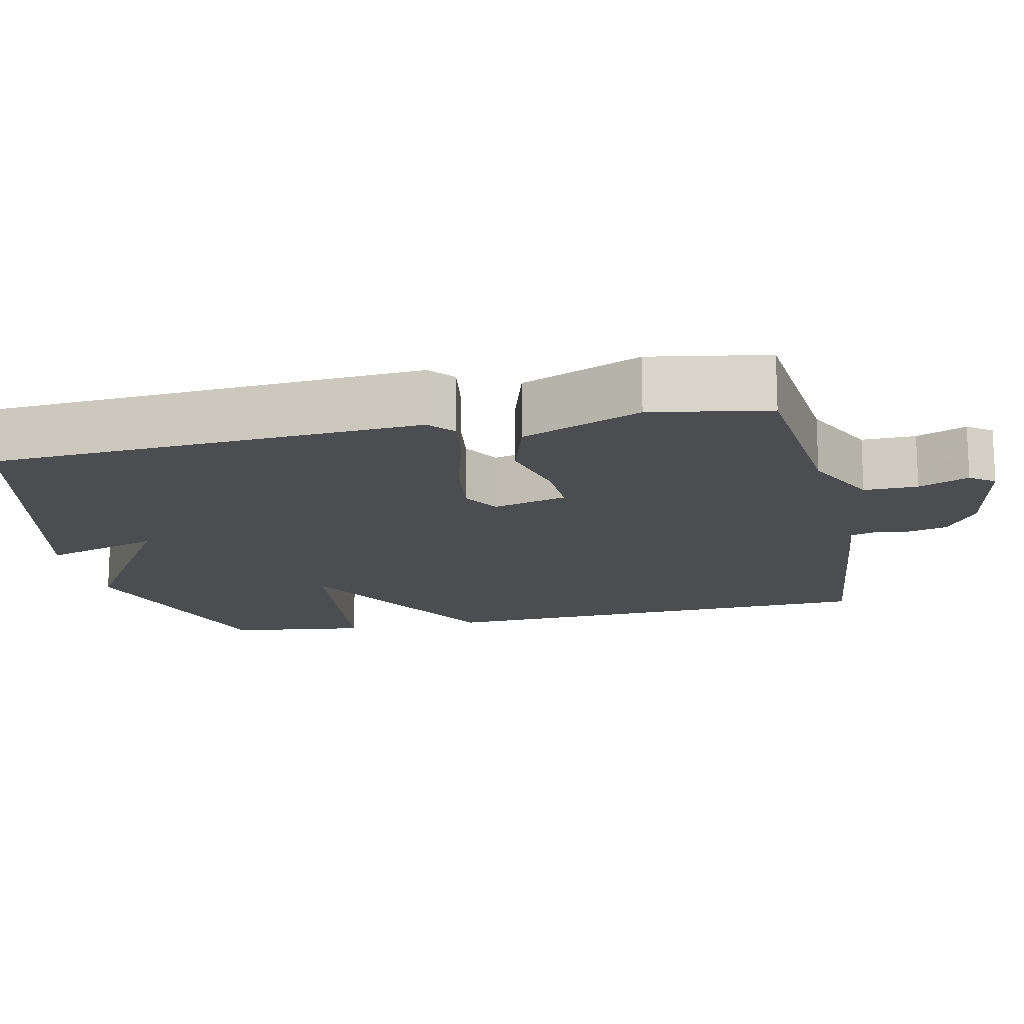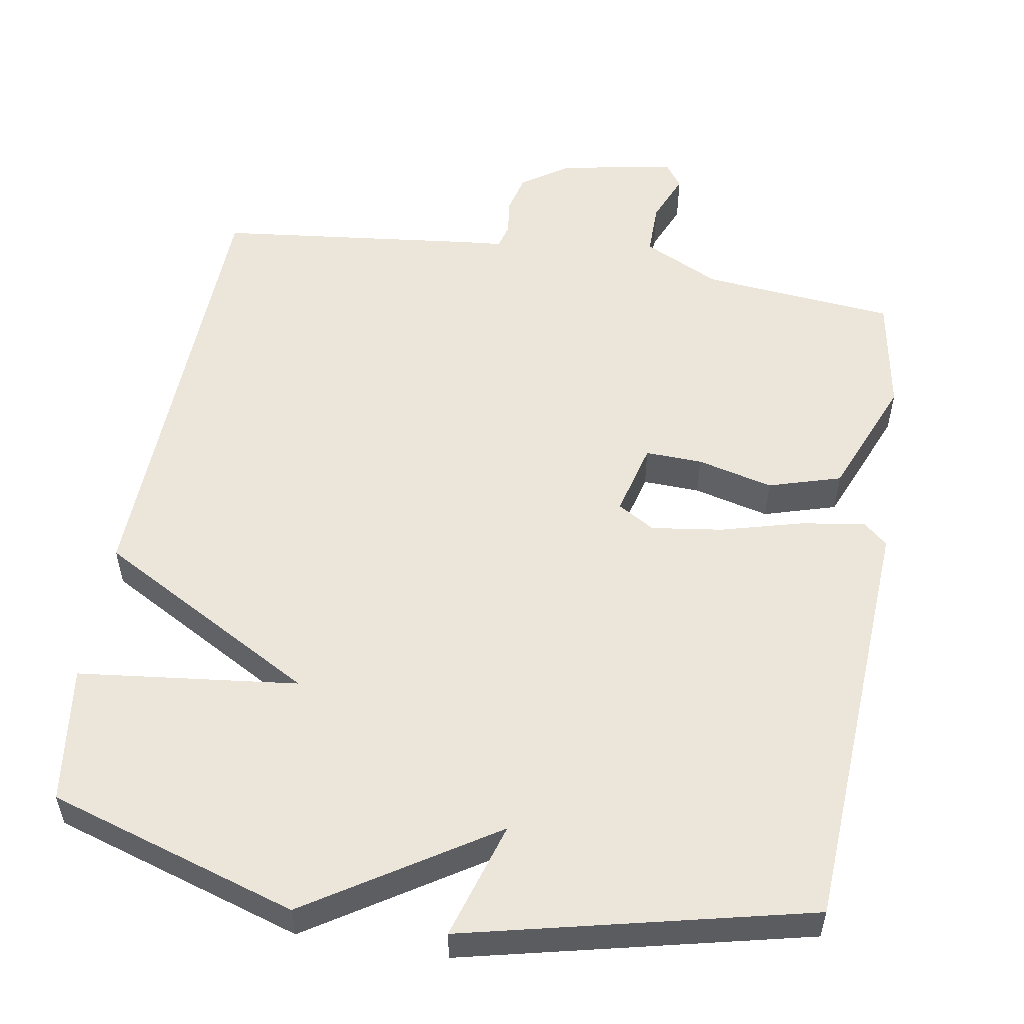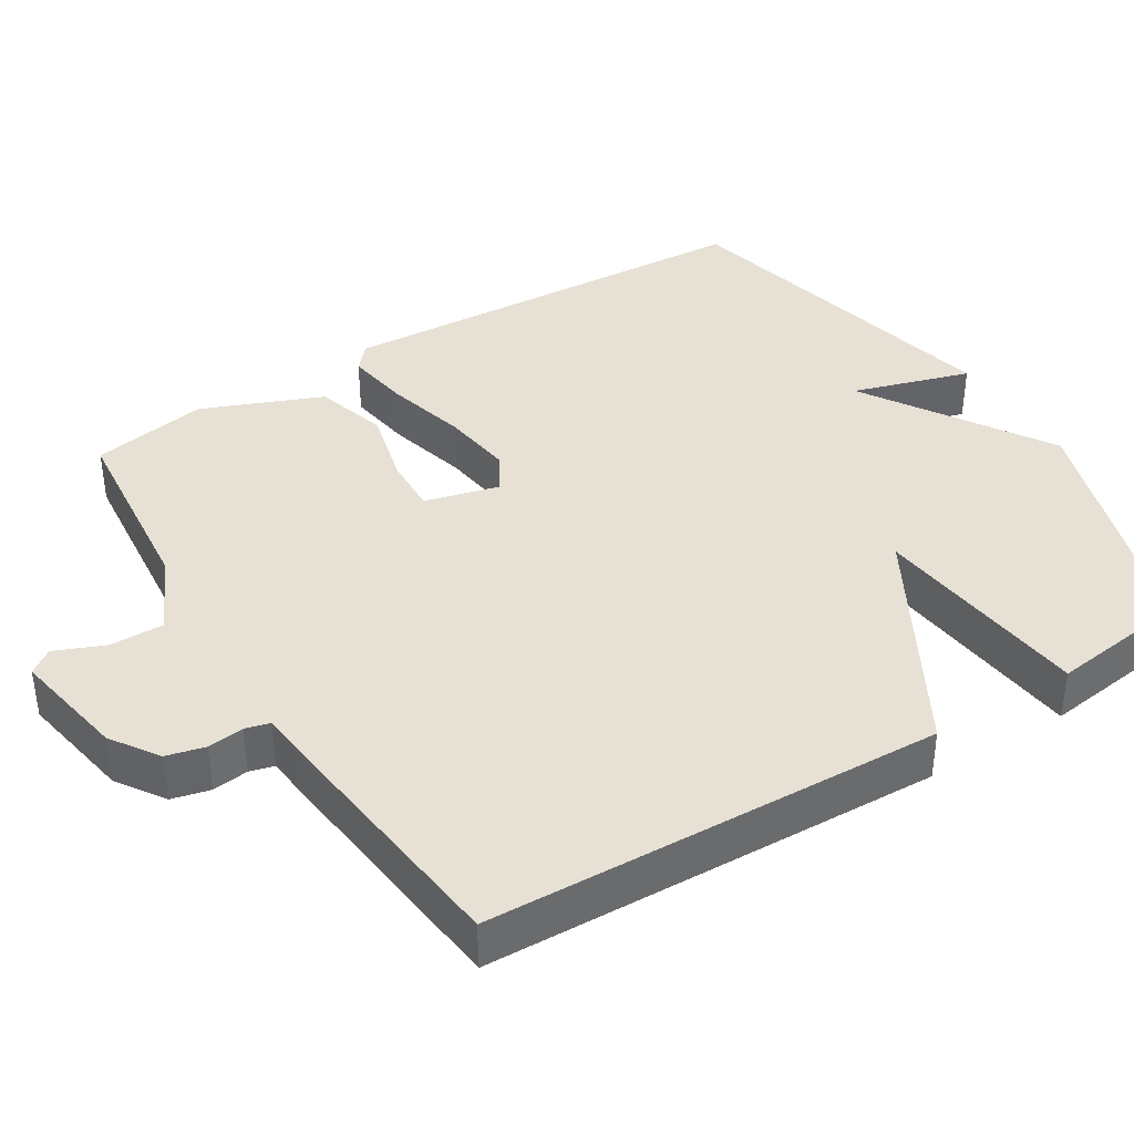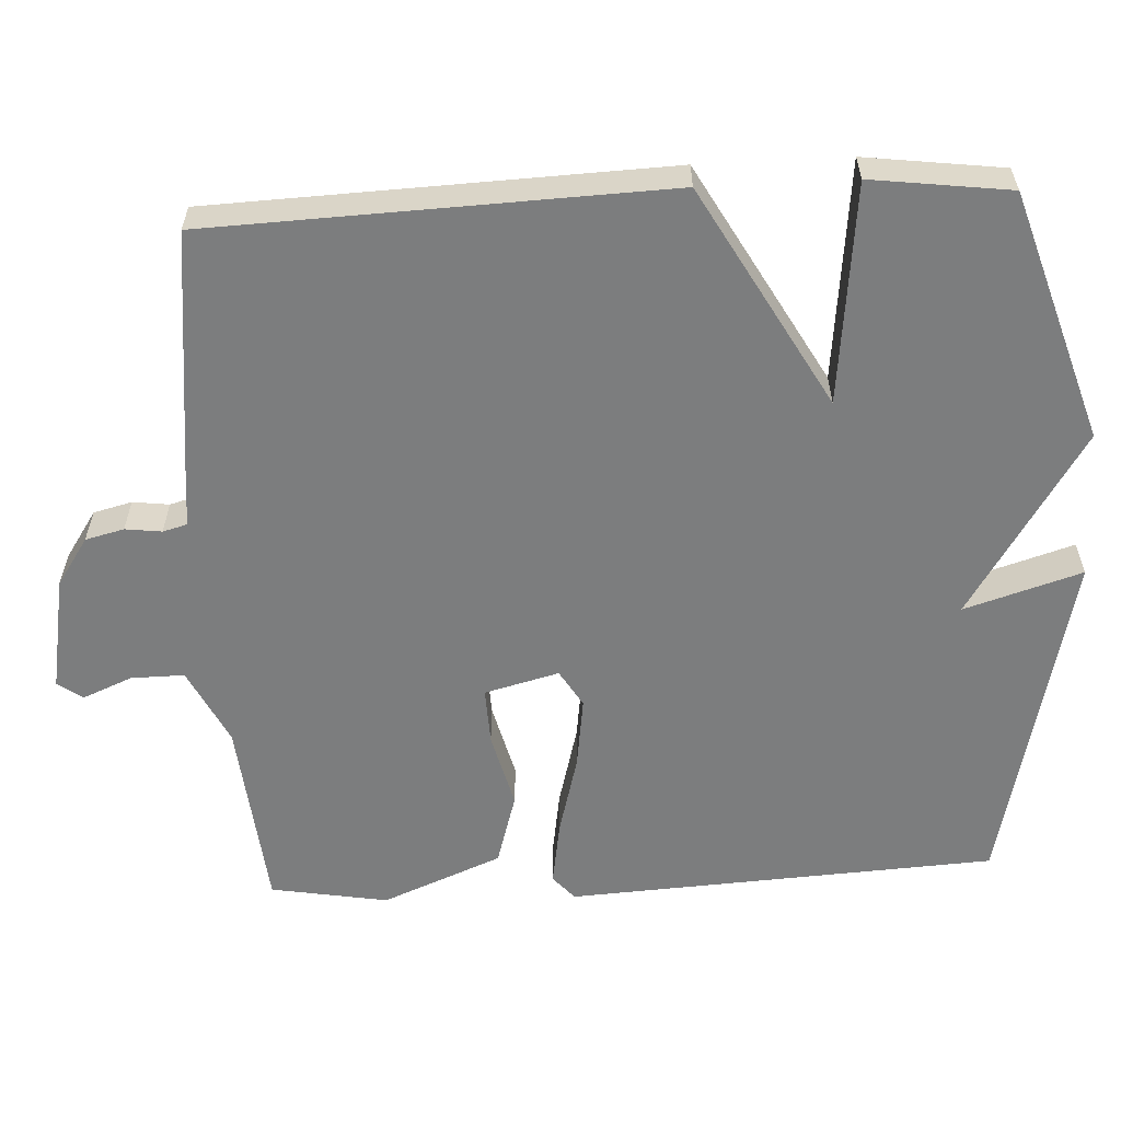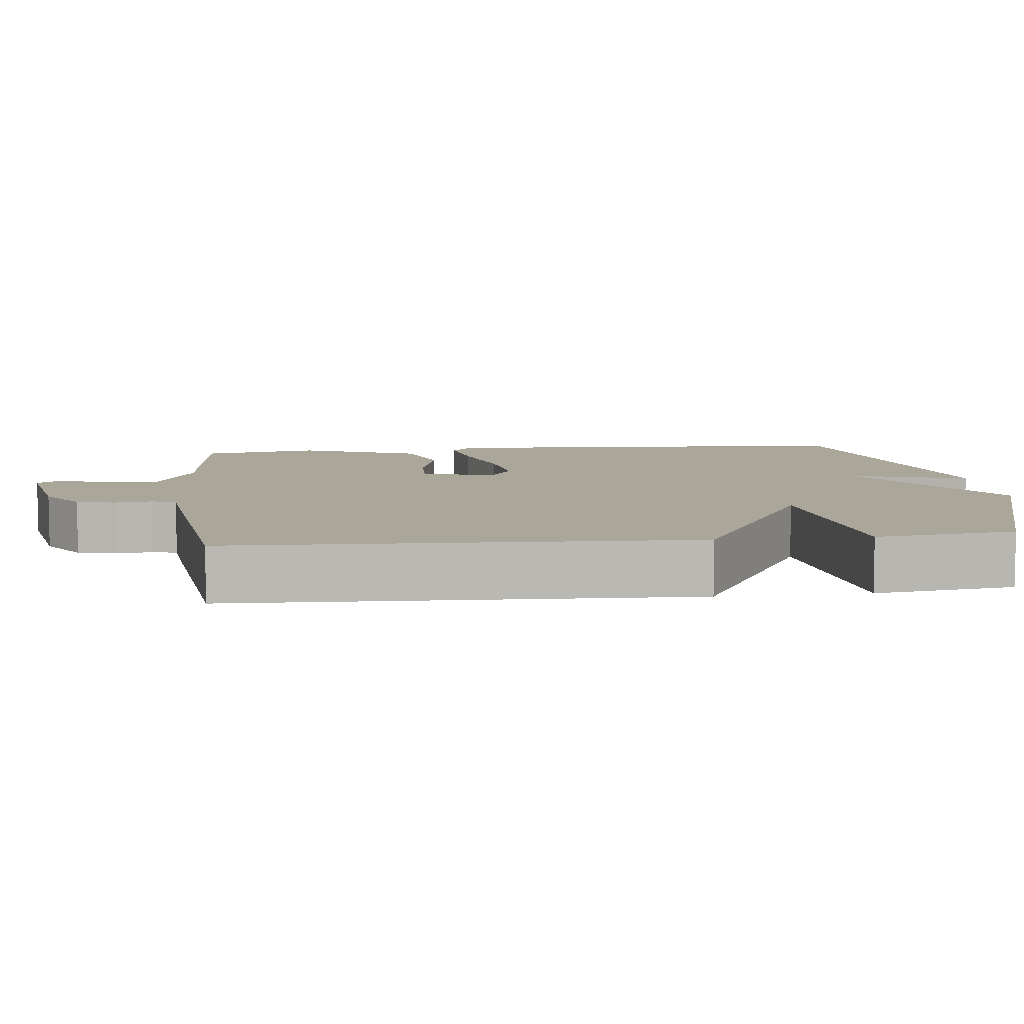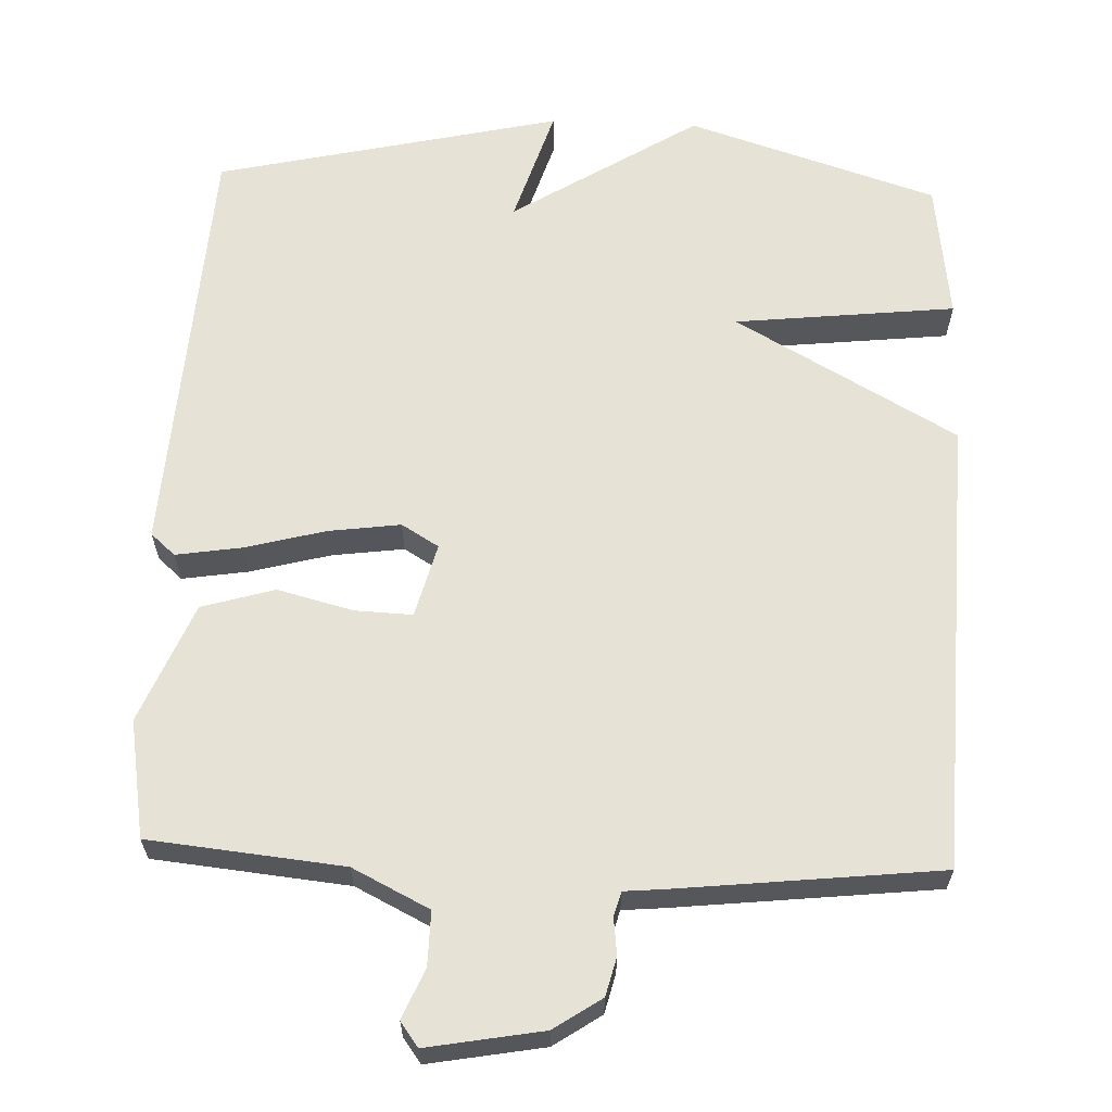
<metadata>
{"format":"obj","ext":"obj","renderer":"f3d","projection":"perspective","resolution":1024,"background":"white","views":[{"elev":-15.6,"azim":-77.9,"up":"+Y"},{"elev":54.3,"azim":-170.6,"up":"+Y"},{"elev":39.3,"azim":58.1,"up":"+Y"},{"elev":-59.0,"azim":92.9,"up":"+Y"},{"elev":7.8,"azim":83.2,"up":"+Y"},{"elev":63.0,"azim":2.3,"up":"+Y"}]}
</metadata>
<code>
v 0.5 0.07 0.5
v 0.524 0.07 -0.113
v 0.227 0.07 -0.28
v 0.524 0.07 -0.313
v 0.5 0.07 -0.5
v 0.164 0.07 -0.607
v -0.085 0.07 -0.449
v -0.036 0.07 -0.607
v -0.5 0.07 -0.5
v -0.534 0.07 0.078
v -0.501 0.07 0.107
v -0.413 0.07 0.093
v -0.304 0.07 0.064
v -0.208 0.07 0.051
v -0.158 0.07 0.081
v -0.184 0.07 0.181
v -0.261 0.07 0.178
v -0.363 0.07 0.152
v -0.461 0.07 0.181
v -0.527 0.07 0.342
v -0.5 0.07 0.5
v -0.239 0.07 0.526
v -0.136 0.07 0.577
v -0.137 0.07 0.649
v -0.165 0.07 0.716
v -0.141 0.07 0.749
v 0.014 0.07 0.721
v 0.078 0.07 0.678
v 0.091 0.07 0.626
v 0.085 0.07 0.577
v 0.094 0.07 0.544
v 0.149 0.07 0.539
v 0.5 0 0.5
v 0.524 0 -0.113
v 0.227 0 -0.28
v 0.524 0 -0.313
v 0.5 0 -0.5
v 0.164 0 -0.607
v -0.085 0 -0.449
v -0.036 0 -0.607
v -0.5 0 -0.5
v -0.534 0 0.078
v -0.501 0 0.107
v -0.413 0 0.093
v -0.304 0 0.064
v -0.208 0 0.051
v -0.158 0 0.081
v -0.184 0 0.181
v -0.261 0 0.178
v -0.363 0 0.152
v -0.461 0 0.181
v -0.527 0 0.342
v -0.5 0 0.5
v -0.239 0 0.526
v -0.136 0 0.577
v -0.137 0 0.649
v -0.165 0 0.716
v -0.141 0 0.749
v 0.014 0 0.721
v 0.078 0 0.678
v 0.091 0 0.626
v 0.085 0 0.577
v 0.094 0 0.544
v 0.149 0 0.539
f 1 2 3
f 32 1 3
f 31 32 3
f 30 31 3
f 28 29 30
f 27 28 30
f 26 27 30
f 25 26 30
f 24 25 30
f 23 24 30 3
f 22 23 3
f 20 21 22
f 19 20 22
f 18 19 22
f 17 18 22
f 16 17 22
f 15 16 22 3
f 14 15 3
f 13 14 3
f 11 12 13
f 10 11 13
f 9 10 13
f 8 9 13
f 7 8 13
f 7 13 3
f 5 6 7
f 4 5 7
f 3 4 7
f 35 34 33
f 35 33 64
f 35 64 63
f 35 63 62
f 62 61 60
f 62 60 59
f 62 59 58
f 62 58 57
f 62 57 56
f 35 62 56 55
f 35 55 54
f 54 53 52
f 54 52 51
f 54 51 50
f 54 50 49
f 54 49 48
f 35 54 48 47
f 35 47 46
f 35 46 45
f 45 44 43
f 45 43 42
f 45 42 41
f 45 41 40
f 45 40 39
f 35 45 39
f 39 38 37
f 39 37 36
f 39 36 35
f 1 33 34 2
f 2 34 35 3
f 3 35 36 4
f 4 36 37 5
f 5 37 38 6
f 6 38 39 7
f 7 39 40 8
f 8 40 41 9
f 9 41 42 10
f 10 42 43 11
f 11 43 44 12
f 12 44 45 13
f 13 45 46 14
f 14 46 47 15
f 15 47 48 16
f 16 48 49 17
f 17 49 50 18
f 18 50 51 19
f 19 51 52 20
f 20 52 53 21
f 21 53 54 22
f 22 54 55 23
f 23 55 56 24
f 24 56 57 25
f 25 57 58 26
f 26 58 59 27
f 27 59 60 28
f 28 60 61 29
f 29 61 62 30
f 30 62 63 31
f 31 63 64 32
f 32 64 33 1

</code>
